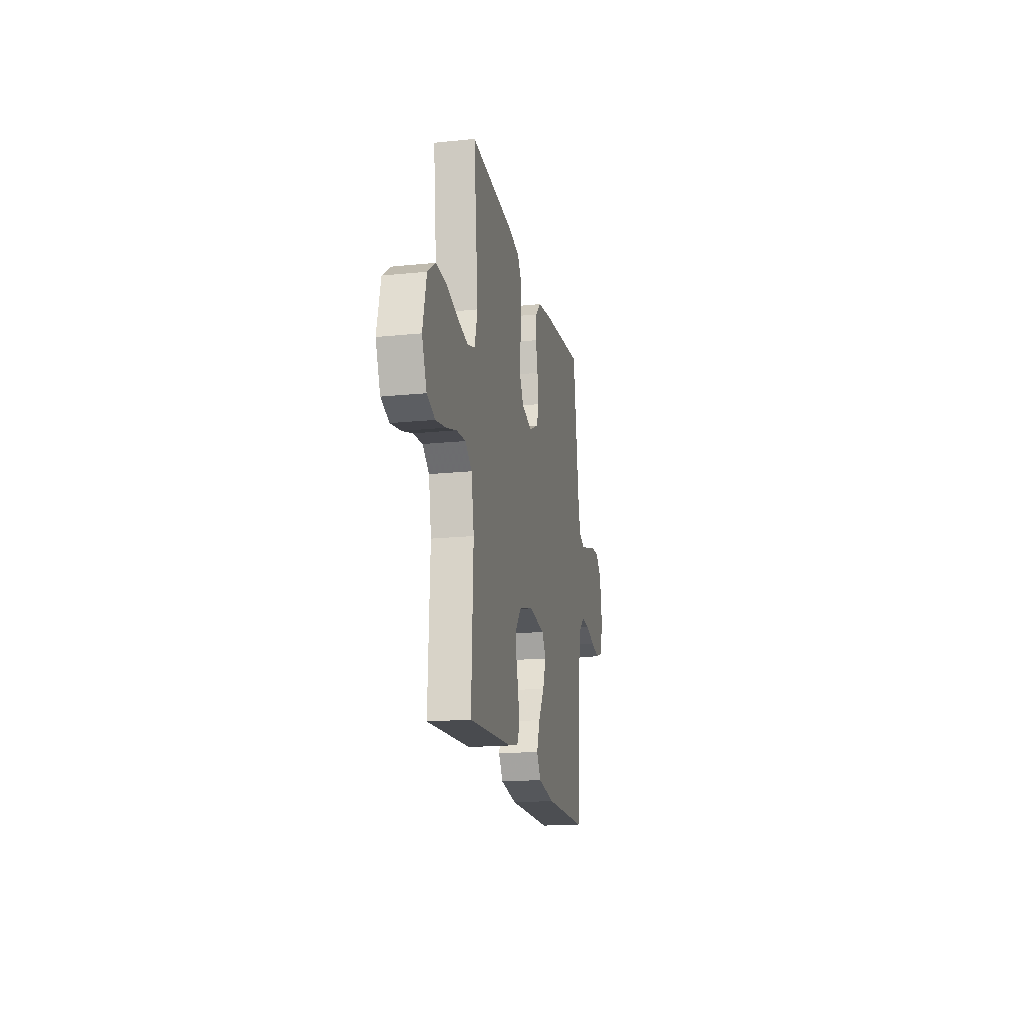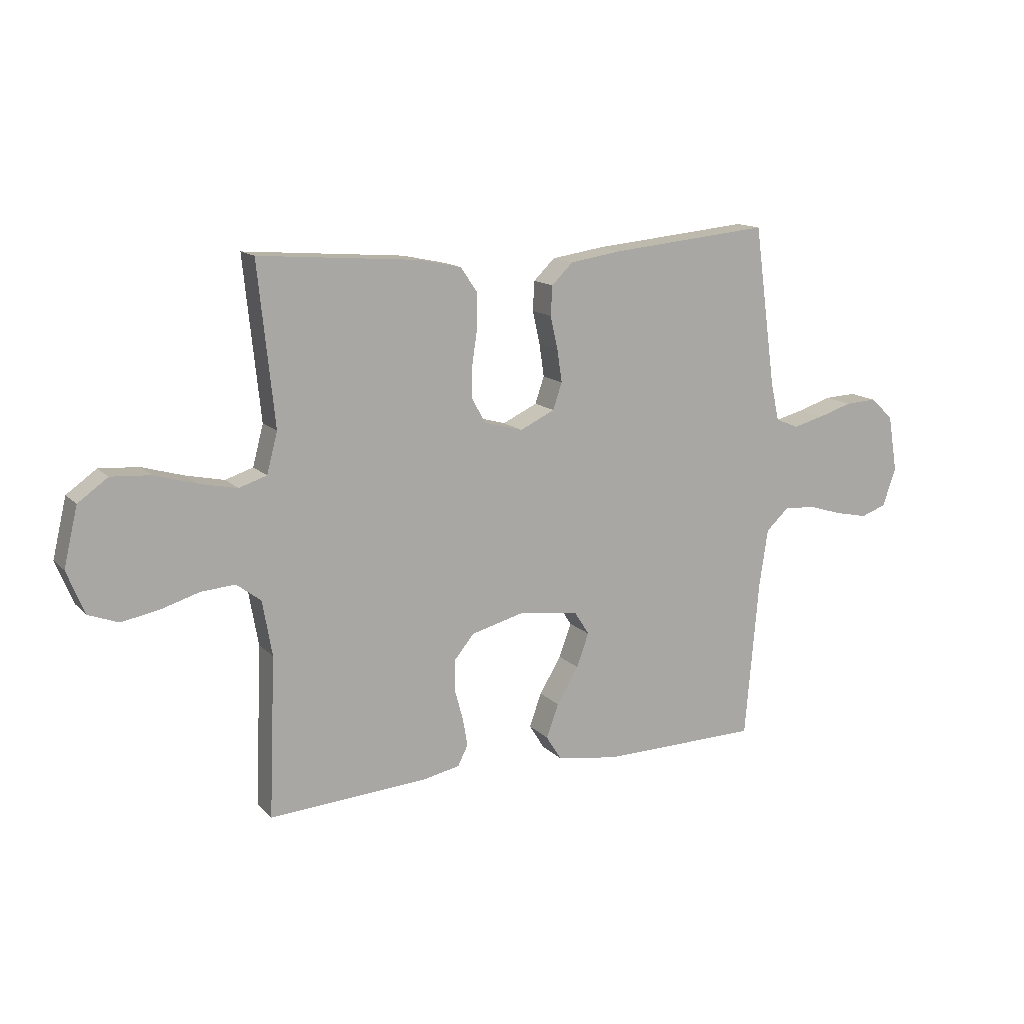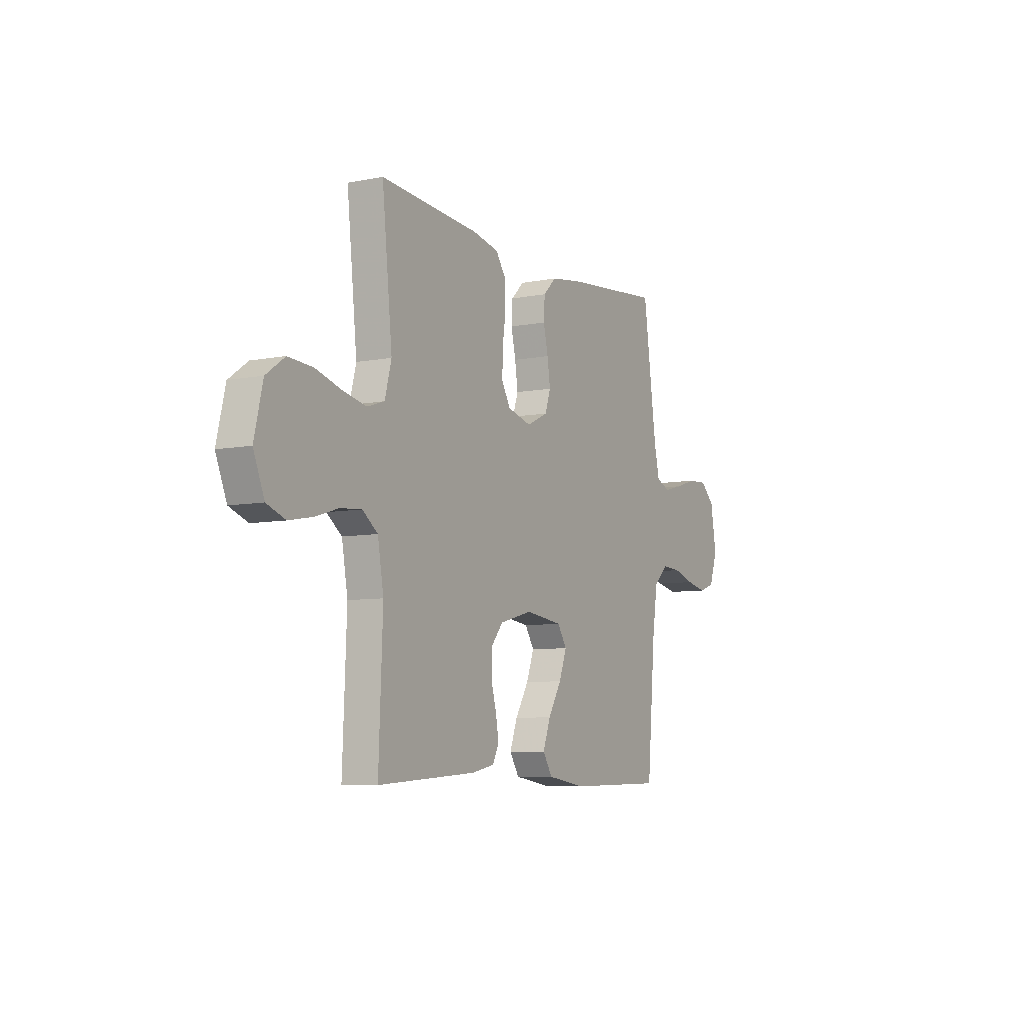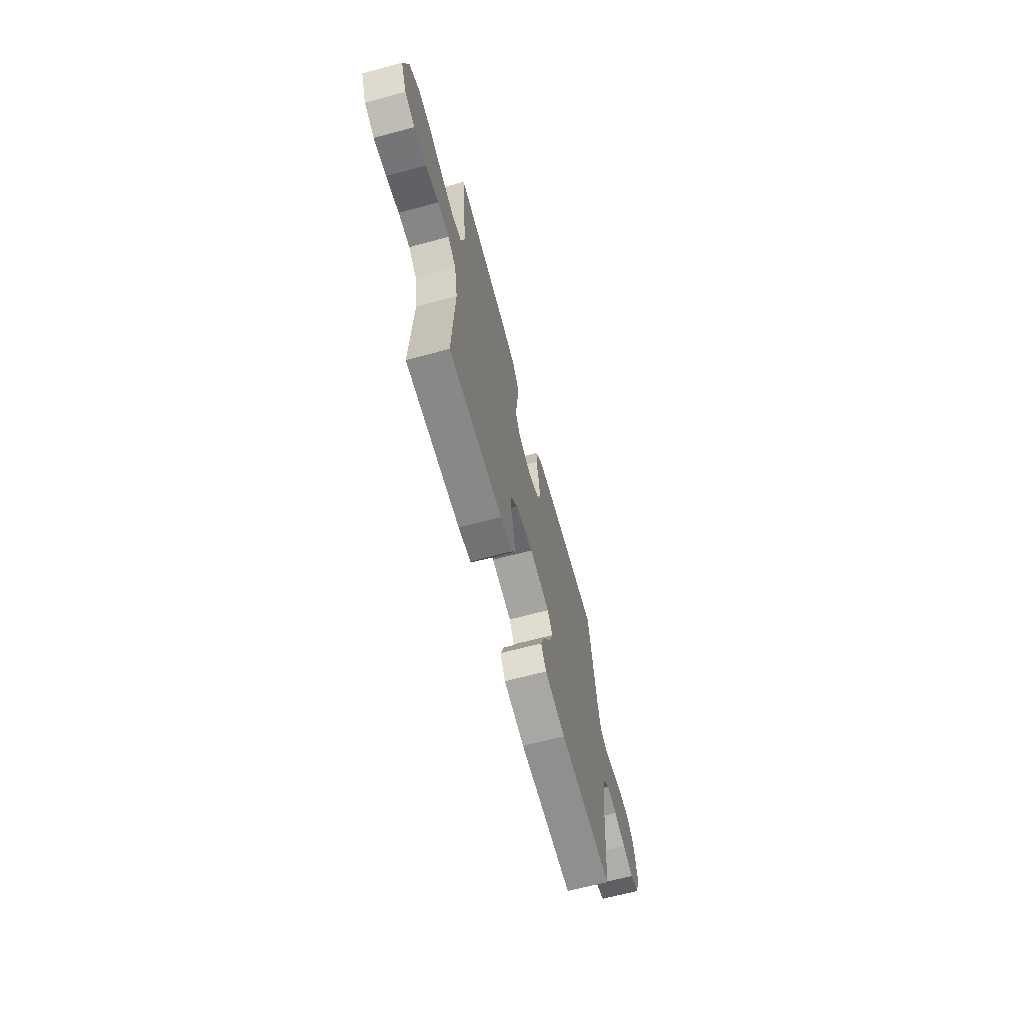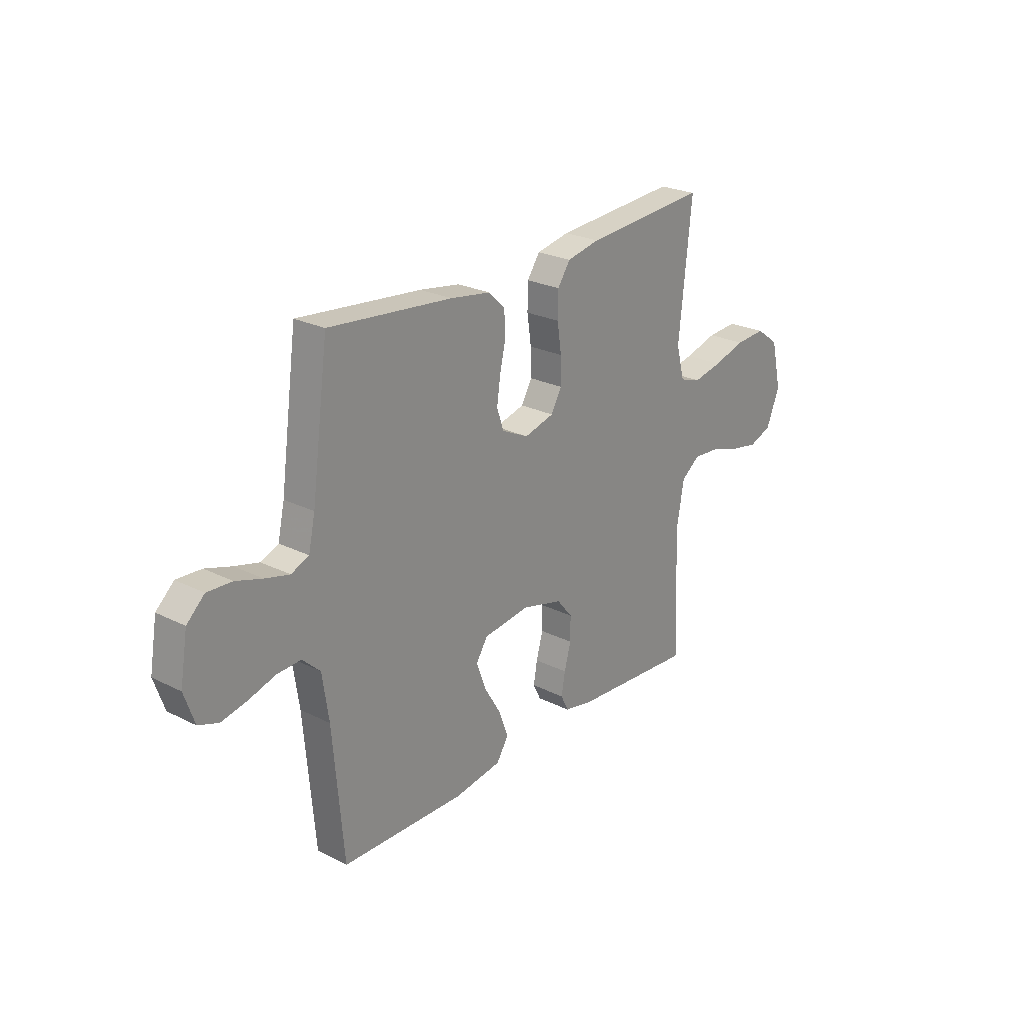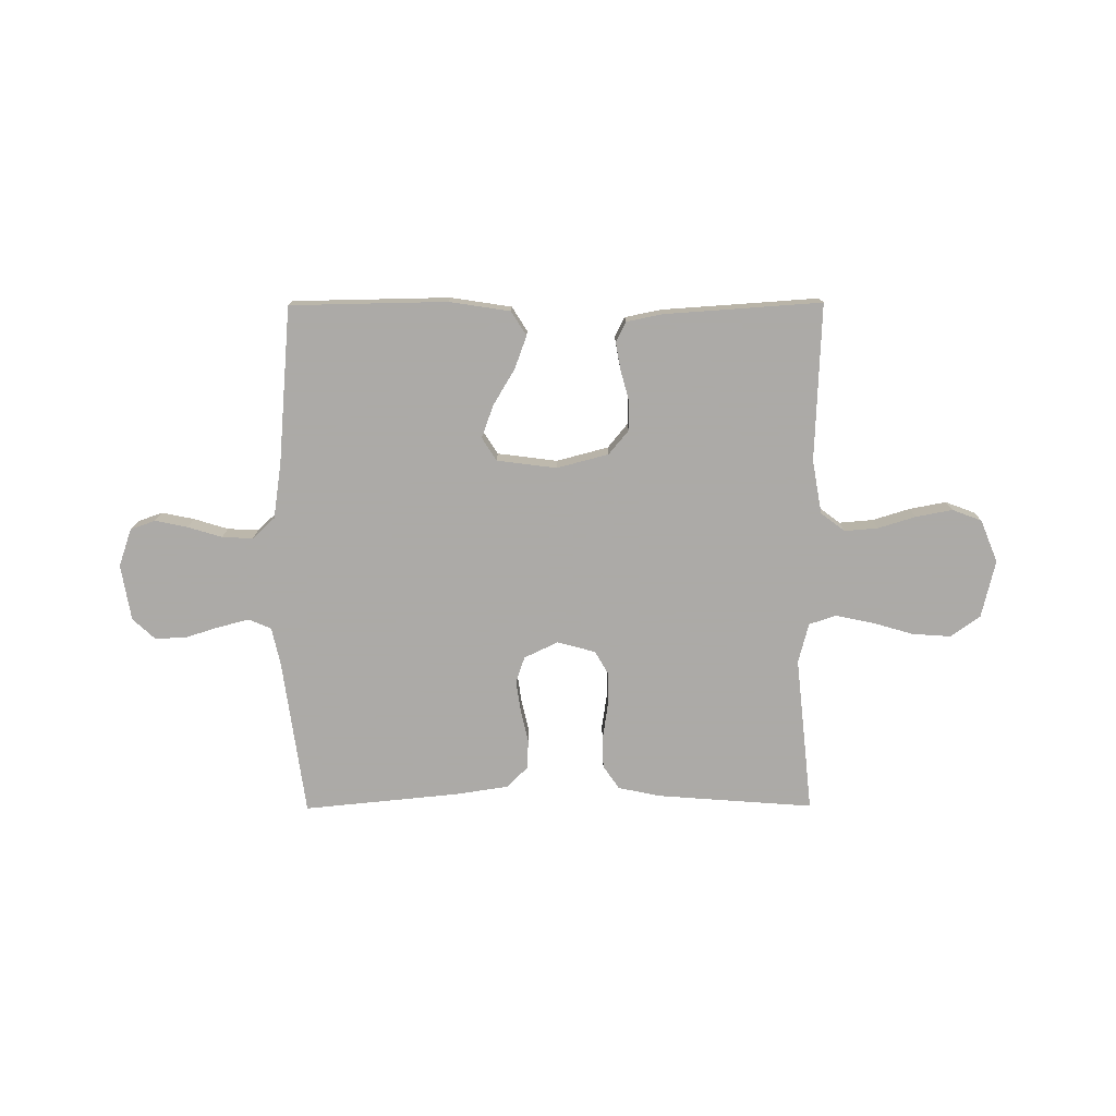
<metadata>
{"format":"obj","ext":"obj","renderer":"f3d","projection":"perspective","resolution":1024,"background":"white","views":[{"elev":-18.0,"azim":-78.7,"up":"+Z"},{"elev":13.8,"azim":-26.9,"up":"+Z"},{"elev":-7.3,"azim":-60.6,"up":"+Z"},{"elev":-66.3,"azim":-75.0,"up":"+Z"},{"elev":24.5,"azim":129.5,"up":"+Z"},{"elev":-76.0,"azim":-179.7,"up":"+Y"}]}
</metadata>
<code>
v 0.5 0.07 -0.5
v 0.2 0.07 -0.505
v 0.084 0.07 -0.487
v 0.055 0.07 -0.441
v 0.078 0.07 -0.378
v 0.119 0.07 -0.31
v 0.142 0.07 -0.247
v 0.114 0.07 -0.203
v 0 0.07 -0.188
v -0.099 0.07 -0.214
v -0.137 0.07 -0.26
v -0.137 0.07 -0.317
v -0.121 0.07 -0.376
v -0.112 0.07 -0.428
v -0.131 0.07 -0.466
v -0.2 0.07 -0.48
v -0.5 0.07 -0.5
v -0.488 0.07 -0.2
v -0.506 0.07 -0.097
v -0.552 0.07 -0.062
v -0.616 0.07 -0.067
v -0.688 0.07 -0.089
v -0.758 0.07 -0.102
v -0.814 0.07 -0.081
v -0.847 0.07 0
v -0.821 0.07 0.11
v -0.765 0.07 0.15
v -0.691 0.07 0.145
v -0.612 0.07 0.122
v -0.541 0.07 0.107
v -0.489 0.07 0.124
v -0.469 0.07 0.2
v -0.5 0.07 0.5
v -0.2 0.07 0.477
v -0.12 0.07 0.46
v -0.089 0.07 0.415
v -0.088 0.07 0.354
v -0.098 0.07 0.286
v -0.099 0.07 0.224
v -0.073 0.07 0.178
v 0 0.07 0.158
v 0.065 0.07 0.189
v 0.082 0.07 0.239
v 0.073 0.07 0.3
v 0.059 0.07 0.362
v 0.062 0.07 0.417
v 0.102 0.07 0.456
v 0.2 0.07 0.471
v 0.5 0.07 0.5
v 0.541 0.07 0.2
v 0.557 0.07 0.127
v 0.6 0.07 0.109
v 0.659 0.07 0.124
v 0.723 0.07 0.144
v 0.783 0.07 0.147
v 0.826 0.07 0.107
v 0.844 0.07 0
v 0.819 0.07 -0.072
v 0.771 0.07 -0.089
v 0.709 0.07 -0.076
v 0.644 0.07 -0.056
v 0.585 0.07 -0.053
v 0.542 0.07 -0.093
v 0.526 0.07 -0.2
v 0.5 0 -0.5
v 0.2 0 -0.505
v 0.084 0 -0.487
v 0.055 0 -0.441
v 0.078 0 -0.378
v 0.119 0 -0.31
v 0.142 0 -0.247
v 0.114 0 -0.203
v 0 0 -0.188
v -0.099 0 -0.214
v -0.137 0 -0.26
v -0.137 0 -0.317
v -0.121 0 -0.376
v -0.112 0 -0.428
v -0.131 0 -0.466
v -0.2 0 -0.48
v -0.5 0 -0.5
v -0.488 0 -0.2
v -0.506 0 -0.097
v -0.552 0 -0.062
v -0.616 0 -0.067
v -0.688 0 -0.089
v -0.758 0 -0.102
v -0.814 0 -0.081
v -0.847 0 0
v -0.821 0 0.11
v -0.765 0 0.15
v -0.691 0 0.145
v -0.612 0 0.122
v -0.541 0 0.107
v -0.489 0 0.124
v -0.469 0 0.2
v -0.5 0 0.5
v -0.2 0 0.477
v -0.12 0 0.46
v -0.089 0 0.415
v -0.088 0 0.354
v -0.098 0 0.286
v -0.099 0 0.224
v -0.073 0 0.178
v 0 0 0.158
v 0.065 0 0.189
v 0.082 0 0.239
v 0.073 0 0.3
v 0.059 0 0.362
v 0.062 0 0.417
v 0.102 0 0.456
v 0.2 0 0.471
v 0.5 0 0.5
v 0.541 0 0.2
v 0.557 0 0.127
v 0.6 0 0.109
v 0.659 0 0.124
v 0.723 0 0.144
v 0.783 0 0.147
v 0.826 0 0.107
v 0.844 0 0
v 0.819 0 -0.072
v 0.771 0 -0.089
v 0.709 0 -0.076
v 0.644 0 -0.056
v 0.585 0 -0.053
v 0.542 0 -0.093
v 0.526 0 -0.2
f 58 59 60 61
f 56 57 58 61
f 56 61 62
f 53 54 55 56
f 52 53 56 62
f 51 52 62 63
f 47 48 49 50
f 44 45 46 47
f 43 44 47 50
f 42 43 50 51
f 35 36 37 38
f 35 38 39
f 32 33 34 35
f 31 32 35 39
f 30 31 39 40
f 26 27 28 29
f 26 29 30
f 25 26 30
f 21 22 23 24
f 20 21 24 25
f 15 16 17 18
f 15 18 19
f 12 13 14 15
f 12 15 19
f 11 12 19 20
f 3 4 5 6
f 3 6 7
f 64 1 2 3
f 64 3 7
f 63 64 7 8
f 41 42 51 63
f 41 63 8 9
f 40 41 9 10
f 20 25 30 40
f 10 11 20 40
f 125 124 123 122
f 125 122 121 120
f 126 125 120
f 120 119 118 117
f 126 120 117 116
f 127 126 116 115
f 114 113 112 111
f 111 110 109 108
f 114 111 108 107
f 115 114 107 106
f 102 101 100 99
f 103 102 99
f 99 98 97 96
f 103 99 96 95
f 104 103 95 94
f 93 92 91 90
f 94 93 90
f 94 90 89
f 88 87 86 85
f 89 88 85 84
f 82 81 80 79
f 83 82 79
f 79 78 77 76
f 83 79 76
f 84 83 76 75
f 70 69 68 67
f 71 70 67
f 67 66 65 128
f 71 67 128
f 72 71 128 127
f 127 115 106 105
f 73 72 127 105
f 74 73 105 104
f 104 94 89 84
f 104 84 75 74
f 1 65 66 2
f 2 66 67 3
f 3 67 68 4
f 4 68 69 5
f 5 69 70 6
f 6 70 71 7
f 7 71 72 8
f 8 72 73 9
f 9 73 74 10
f 10 74 75 11
f 11 75 76 12
f 12 76 77 13
f 13 77 78 14
f 14 78 79 15
f 15 79 80 16
f 16 80 81 17
f 17 81 82 18
f 18 82 83 19
f 19 83 84 20
f 20 84 85 21
f 21 85 86 22
f 22 86 87 23
f 23 87 88 24
f 24 88 89 25
f 25 89 90 26
f 26 90 91 27
f 27 91 92 28
f 28 92 93 29
f 29 93 94 30
f 30 94 95 31
f 31 95 96 32
f 32 96 97 33
f 33 97 98 34
f 34 98 99 35
f 35 99 100 36
f 36 100 101 37
f 37 101 102 38
f 38 102 103 39
f 39 103 104 40
f 40 104 105 41
f 41 105 106 42
f 42 106 107 43
f 43 107 108 44
f 44 108 109 45
f 45 109 110 46
f 46 110 111 47
f 47 111 112 48
f 48 112 113 49
f 49 113 114 50
f 50 114 115 51
f 51 115 116 52
f 52 116 117 53
f 53 117 118 54
f 54 118 119 55
f 55 119 120 56
f 56 120 121 57
f 57 121 122 58
f 58 122 123 59
f 59 123 124 60
f 60 124 125 61
f 61 125 126 62
f 62 126 127 63
f 63 127 128 64
f 64 128 65 1

</code>
